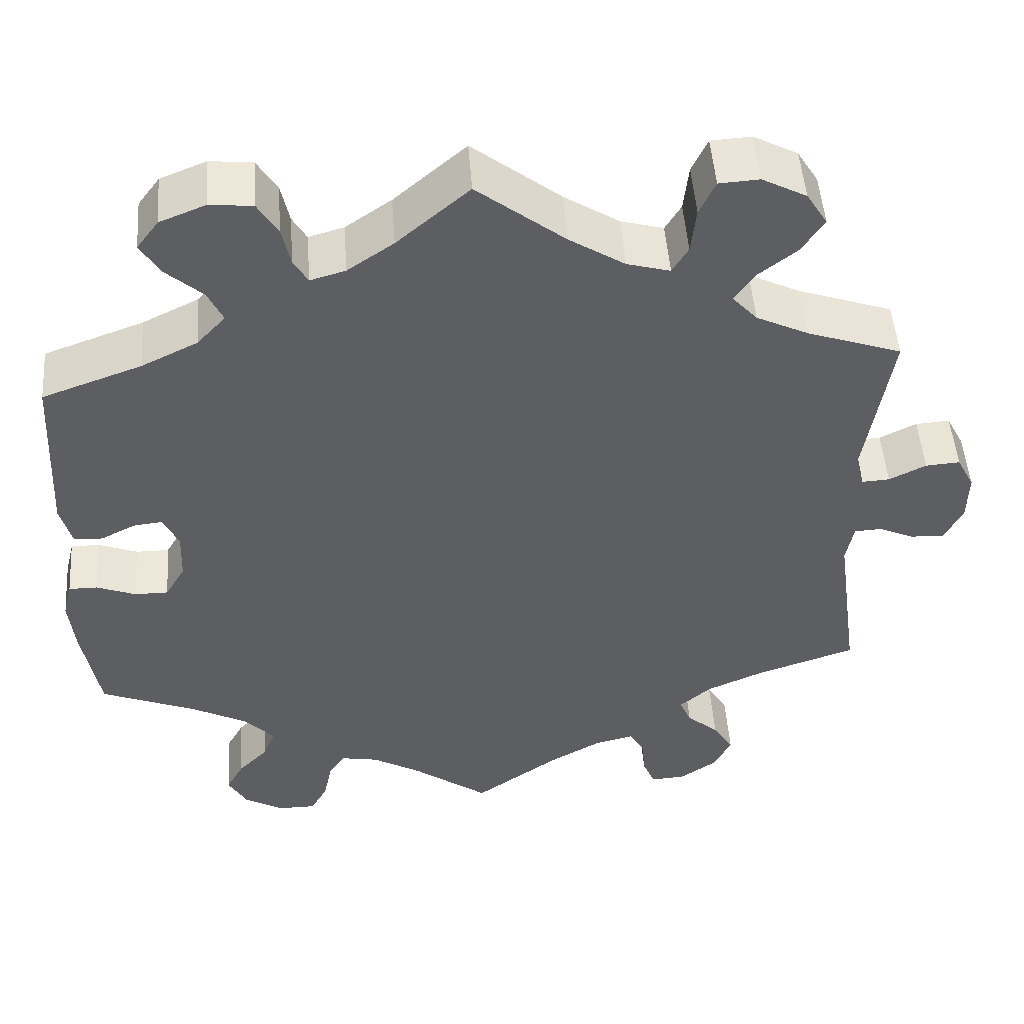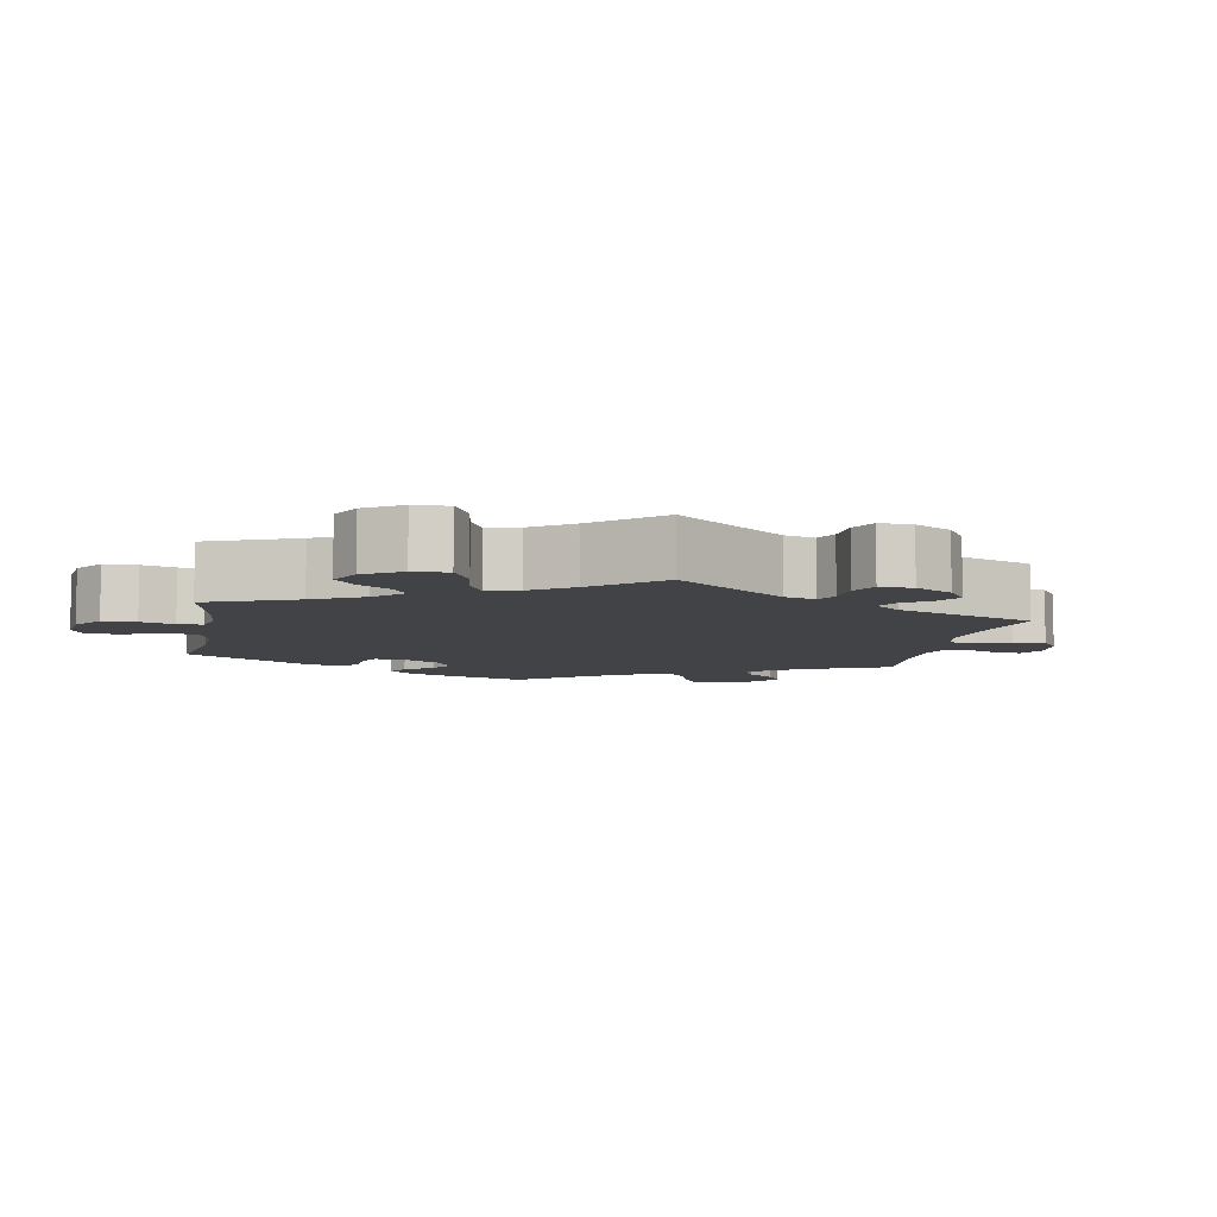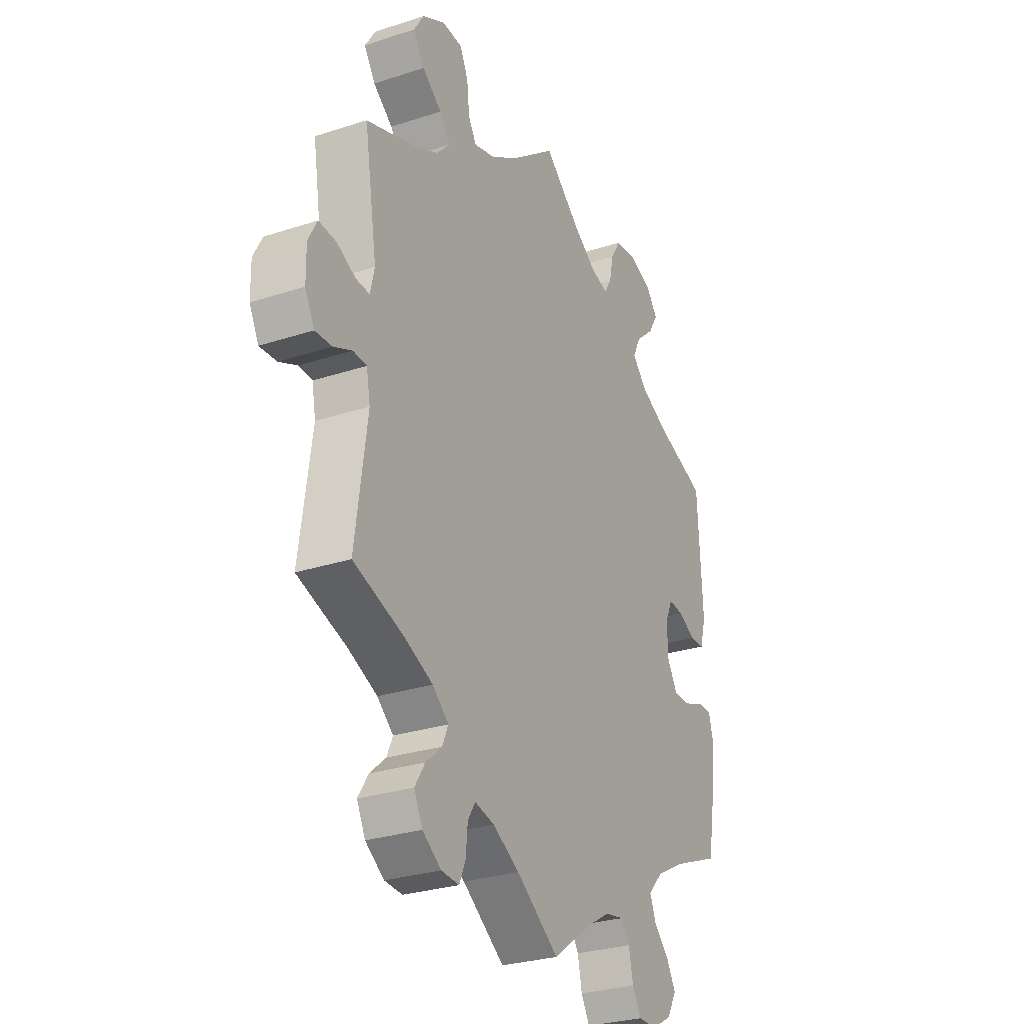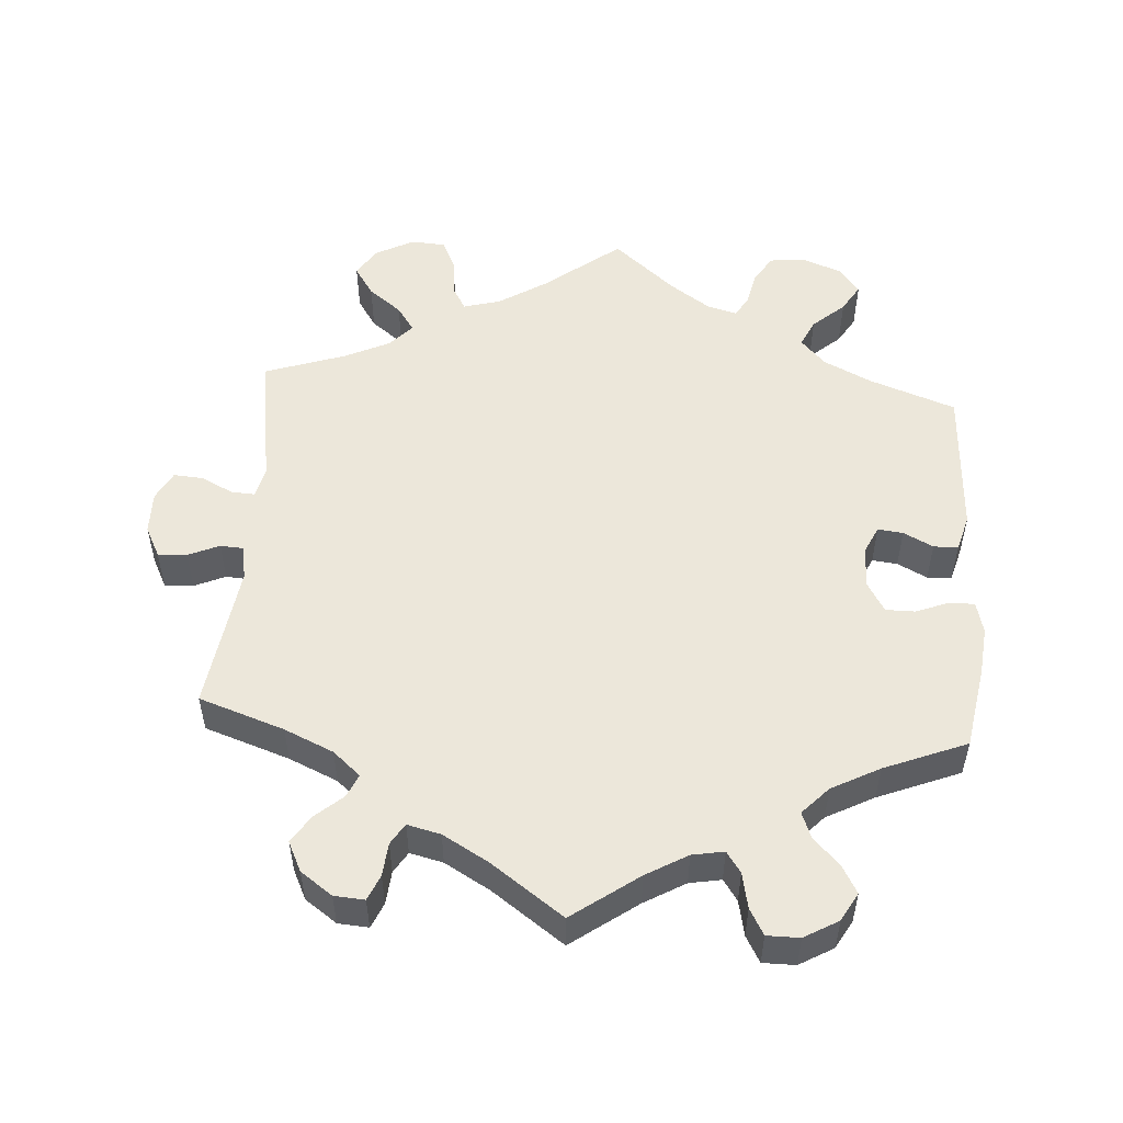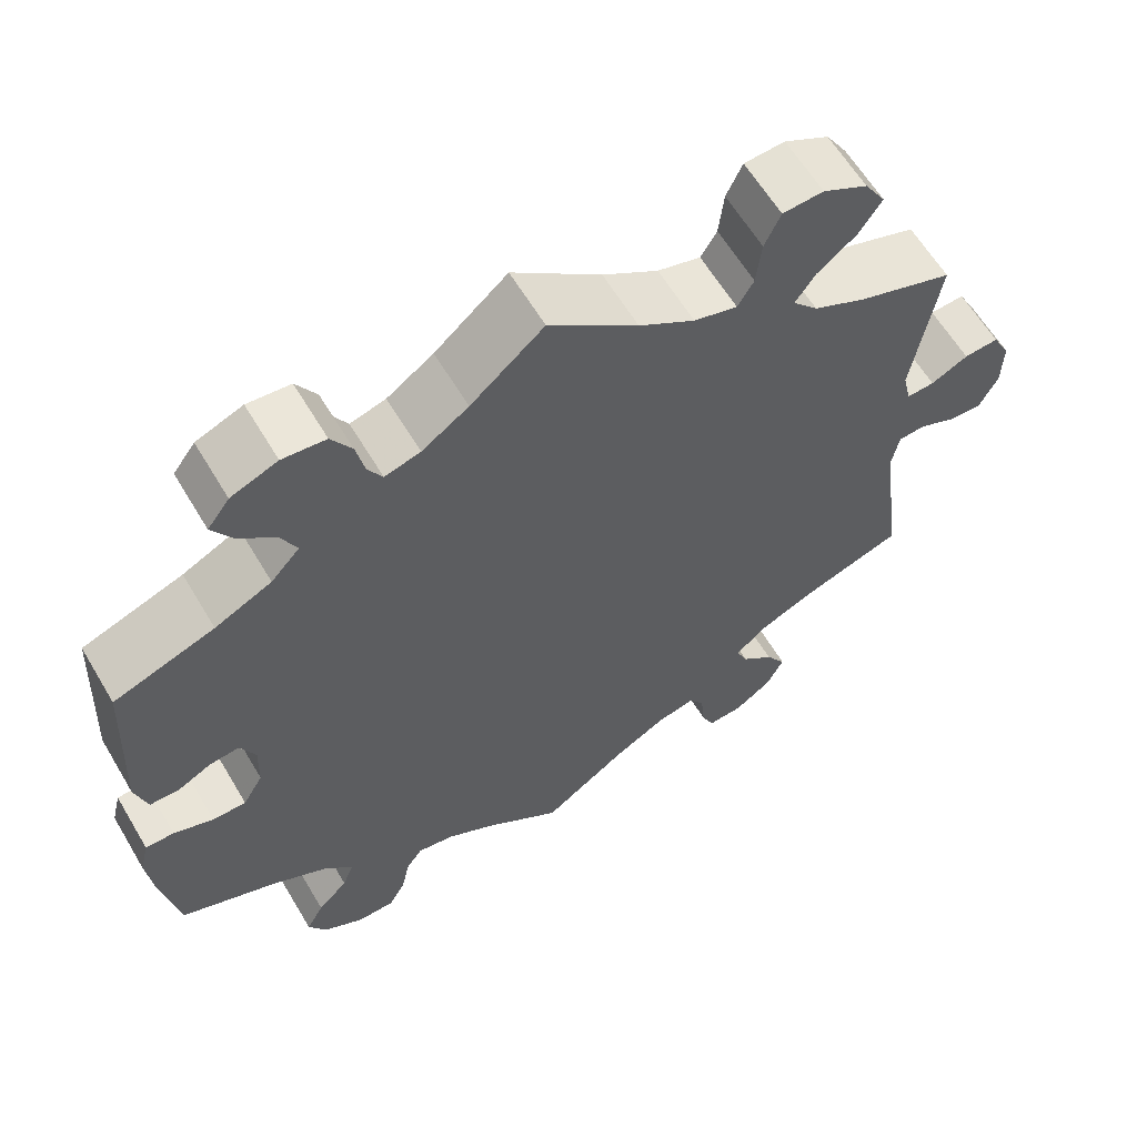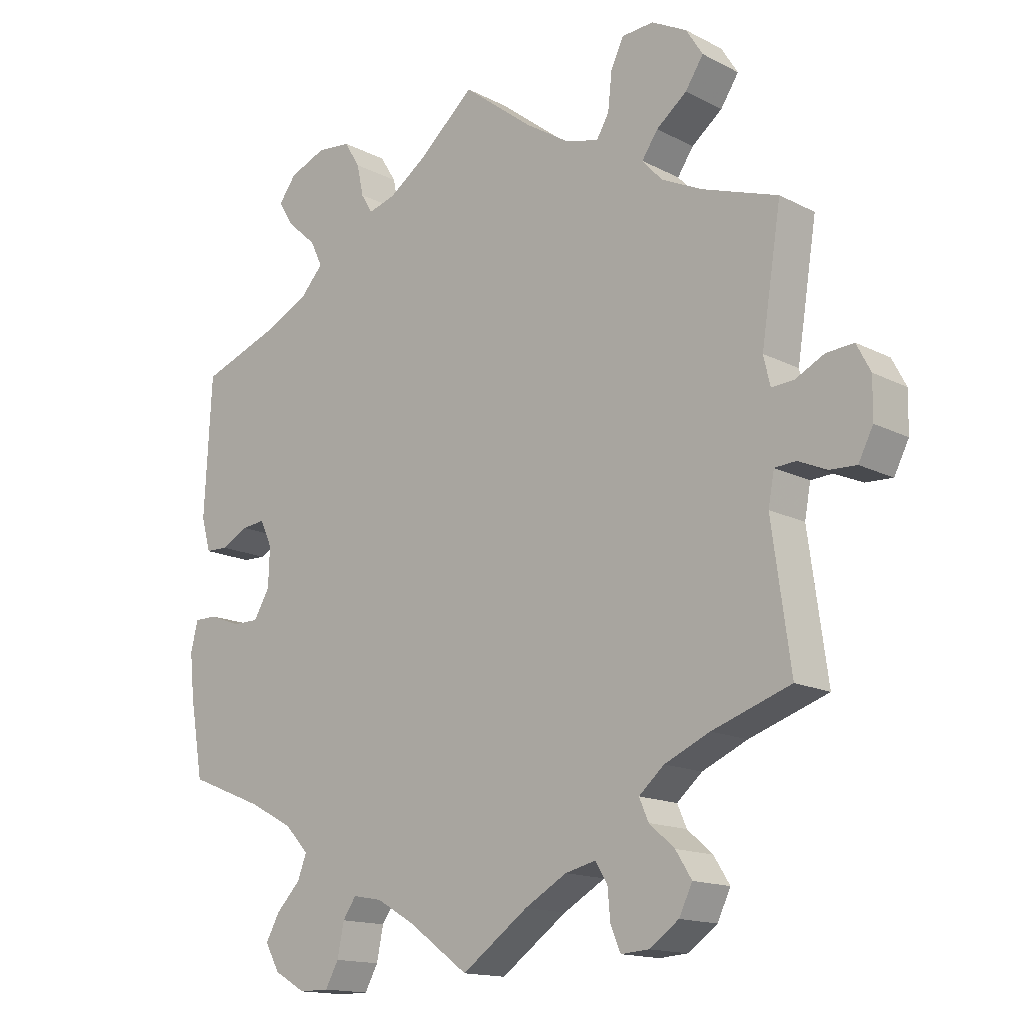
<metadata>
{"format":"obj","ext":"obj","renderer":"f3d","projection":"perspective","resolution":1024,"background":"white","views":[{"elev":49.6,"azim":-4.2,"up":"+Z"},{"elev":-7.0,"azim":49.6,"up":"+Y"},{"elev":-28.4,"azim":116.3,"up":"+Z"},{"elev":52.3,"azim":-176.0,"up":"+Y"},{"elev":61.6,"azim":-30.7,"up":"+Z"},{"elev":-15.1,"azim":42.5,"up":"+Z"}]}
</metadata>
<code>
v -0.382 0.07 0.332
v -0.315 0.07 0.365
v -0.281 0.07 0.402
v -0.299 0.07 0.44
v -0.343 0.07 0.479
v -0.366 0.07 0.517
v -0.34 0.07 0.552
v -0.285 0.07 0.574
v -0.234 0.07 0.569
v -0.21 0.07 0.53
v -0.2 0.07 0.483
v -0.183 0.07 0.454
v -0.141 0.07 0.466
v -0.086 0.07 0.504
v 0 0.07 0.578
v 0.105 0.07 0.496
v 0.171 0.07 0.454
v 0.222 0.07 0.44
v 0.241 0.07 0.472
v 0.247 0.07 0.527
v 0.266 0.07 0.568
v 0.314 0.07 0.571
v 0.367 0.07 0.543
v 0.392 0.07 0.503
v 0.365 0.07 0.462
v 0.319 0.07 0.426
v 0.295 0.07 0.391
v 0.325 0.07 0.358
v 0.387 0.07 0.328
v 0.5 0.07 0.289
v 0.47 0.07 0.101
v 0.48 0.07 0.058
v 0.513 0.07 0.06
v 0.557 0.07 0.082
v 0.598 0.07 0.085
v 0.619 0.07 0.045
v 0.618 0.07 -0.014
v 0.596 0.07 -0.057
v 0.556 0.07 -0.055
v 0.513 0.07 -0.036
v 0.481 0.07 -0.038
v 0.472 0.07 -0.086
v 0.5 0.07 -0.289
v 0.382 0.07 -0.329
v 0.314 0.07 -0.359
v 0.276 0.07 -0.392
v 0.29 0.07 -0.424
v 0.328 0.07 -0.457
v 0.352 0.07 -0.495
v 0.332 0.07 -0.536
v 0.288 0.07 -0.567
v 0.246 0.07 -0.57
v 0.231 0.07 -0.535
v 0.227 0.07 -0.489
v 0.209 0.07 -0.46
v 0.163 0.07 -0.471
v 0.1 0.07 -0.507
v 0 0.07 -0.578
v -0.091 0.07 -0.512
v -0.148 0.07 -0.479
v -0.192 0.07 -0.471
v -0.212 0.07 -0.5
v -0.222 0.07 -0.549
v -0.242 0.07 -0.585
v -0.287 0.07 -0.585
v -0.334 0.07 -0.558
v -0.356 0.07 -0.519
v -0.335 0.07 -0.481
v -0.299 0.07 -0.444
v -0.285 0.07 -0.408
v -0.321 0.07 -0.37
v -0.387 0.07 -0.335
v -0.501 0.07 -0.289
v -0.521 0.07 -0.175
v -0.528 0.07 -0.108
v -0.517 0.07 -0.064
v -0.483 0.07 -0.064
v -0.436 0.07 -0.082
v -0.396 0.07 -0.082
v -0.372 0.07 -0.041
v -0.37 0.07 0.017
v -0.388 0.07 0.056
v -0.423 0.07 0.052
v -0.464 0.07 0.031
v -0.498 0.07 0.032
v -0.512 0.07 0.082
v -0.501 0.07 0.289
v -0.382 0 0.332
v -0.315 0 0.365
v -0.281 0 0.402
v -0.299 0 0.44
v -0.343 0 0.479
v -0.366 0 0.517
v -0.34 0 0.552
v -0.285 0 0.574
v -0.234 0 0.569
v -0.21 0 0.53
v -0.2 0 0.483
v -0.183 0 0.454
v -0.141 0 0.466
v -0.086 0 0.504
v 0 0 0.578
v 0.105 0 0.496
v 0.171 0 0.454
v 0.222 0 0.44
v 0.241 0 0.472
v 0.247 0 0.527
v 0.266 0 0.568
v 0.314 0 0.571
v 0.367 0 0.543
v 0.392 0 0.503
v 0.365 0 0.462
v 0.319 0 0.426
v 0.295 0 0.391
v 0.325 0 0.358
v 0.387 0 0.328
v 0.5 0 0.289
v 0.47 0 0.101
v 0.48 0 0.058
v 0.513 0 0.06
v 0.557 0 0.082
v 0.598 0 0.085
v 0.619 0 0.045
v 0.618 0 -0.014
v 0.596 0 -0.057
v 0.556 0 -0.055
v 0.513 0 -0.036
v 0.481 0 -0.038
v 0.472 0 -0.086
v 0.5 0 -0.289
v 0.382 0 -0.329
v 0.314 0 -0.359
v 0.276 0 -0.392
v 0.29 0 -0.424
v 0.328 0 -0.457
v 0.352 0 -0.495
v 0.332 0 -0.536
v 0.288 0 -0.567
v 0.246 0 -0.57
v 0.231 0 -0.535
v 0.227 0 -0.489
v 0.209 0 -0.46
v 0.163 0 -0.471
v 0.1 0 -0.507
v 0 0 -0.578
v -0.091 0 -0.512
v -0.148 0 -0.479
v -0.192 0 -0.471
v -0.212 0 -0.5
v -0.222 0 -0.549
v -0.242 0 -0.585
v -0.287 0 -0.585
v -0.334 0 -0.558
v -0.356 0 -0.519
v -0.335 0 -0.481
v -0.299 0 -0.444
v -0.285 0 -0.408
v -0.321 0 -0.37
v -0.387 0 -0.335
v -0.501 0 -0.289
v -0.521 0 -0.175
v -0.528 0 -0.108
v -0.517 0 -0.064
v -0.483 0 -0.064
v -0.436 0 -0.082
v -0.396 0 -0.082
v -0.372 0 -0.041
v -0.37 0 0.017
v -0.388 0 0.056
v -0.423 0 0.052
v -0.464 0 0.031
v -0.498 0 0.032
v -0.512 0 0.082
v -0.501 0 0.289
f 86 87 1
f 83 84 85 86
f 82 83 86 1
f 81 82 1 2
f 80 81 2 3
f 75 76 77 78
f 75 78 79
f 72 73 74 75
f 71 72 75 79
f 70 71 79 80
f 66 67 68 69
f 66 69 70
f 65 66 70
f 62 63 64 65
f 61 62 65 70
f 60 61 70 80
f 57 58 59
f 56 57 59 60
f 55 56 60 80
f 51 52 53 54
f 51 54 55
f 50 51 55
f 47 48 49 50
f 46 47 50 55
f 42 43 44
f 41 42 44 45
f 37 38 39 40
f 37 40 41
f 36 37 41
f 33 34 35 36
f 32 33 36 41
f 31 32 41 45
f 29 30 31 45
f 23 24 25 26
f 23 26 27
f 22 23 27
f 19 20 21 22
f 18 19 22 27
f 17 18 27 28
f 14 15 16
f 13 14 16 17
f 12 13 17 28
f 8 9 10 11
f 8 11 12
f 7 8 12
f 4 5 6 7
f 3 4 7 12
f 46 55 80 3
f 28 29 45 46
f 3 12 28 46
f 88 174 173
f 173 172 171 170
f 88 173 170 169
f 89 88 169 168
f 90 89 168 167
f 165 164 163 162
f 166 165 162
f 162 161 160 159
f 166 162 159 158
f 167 166 158 157
f 156 155 154 153
f 157 156 153
f 157 153 152
f 152 151 150 149
f 157 152 149 148
f 167 157 148 147
f 146 145 144
f 147 146 144 143
f 167 147 143 142
f 141 140 139 138
f 142 141 138
f 142 138 137
f 137 136 135 134
f 142 137 134 133
f 131 130 129
f 132 131 129 128
f 127 126 125 124
f 128 127 124
f 128 124 123
f 123 122 121 120
f 128 123 120 119
f 132 128 119 118
f 132 118 117 116
f 113 112 111 110
f 114 113 110
f 114 110 109
f 109 108 107 106
f 114 109 106 105
f 115 114 105 104
f 103 102 101
f 104 103 101 100
f 115 104 100 99
f 98 97 96 95
f 99 98 95
f 99 95 94
f 94 93 92 91
f 99 94 91 90
f 90 167 142 133
f 133 132 116 115
f 133 115 99 90
f 1 88 89 2
f 2 89 90 3
f 3 90 91 4
f 4 91 92 5
f 5 92 93 6
f 6 93 94 7
f 7 94 95 8
f 8 95 96 9
f 9 96 97 10
f 10 97 98 11
f 11 98 99 12
f 12 99 100 13
f 13 100 101 14
f 14 101 102 15
f 15 102 103 16
f 16 103 104 17
f 17 104 105 18
f 18 105 106 19
f 19 106 107 20
f 20 107 108 21
f 21 108 109 22
f 22 109 110 23
f 23 110 111 24
f 24 111 112 25
f 25 112 113 26
f 26 113 114 27
f 27 114 115 28
f 28 115 116 29
f 29 116 117 30
f 30 117 118 31
f 31 118 119 32
f 32 119 120 33
f 33 120 121 34
f 34 121 122 35
f 35 122 123 36
f 36 123 124 37
f 37 124 125 38
f 38 125 126 39
f 39 126 127 40
f 40 127 128 41
f 41 128 129 42
f 42 129 130 43
f 43 130 131 44
f 44 131 132 45
f 45 132 133 46
f 46 133 134 47
f 47 134 135 48
f 48 135 136 49
f 49 136 137 50
f 50 137 138 51
f 51 138 139 52
f 52 139 140 53
f 53 140 141 54
f 54 141 142 55
f 55 142 143 56
f 56 143 144 57
f 57 144 145 58
f 58 145 146 59
f 59 146 147 60
f 60 147 148 61
f 61 148 149 62
f 62 149 150 63
f 63 150 151 64
f 64 151 152 65
f 65 152 153 66
f 66 153 154 67
f 67 154 155 68
f 68 155 156 69
f 69 156 157 70
f 70 157 158 71
f 71 158 159 72
f 72 159 160 73
f 73 160 161 74
f 74 161 162 75
f 75 162 163 76
f 76 163 164 77
f 77 164 165 78
f 78 165 166 79
f 79 166 167 80
f 80 167 168 81
f 81 168 169 82
f 82 169 170 83
f 83 170 171 84
f 84 171 172 85
f 85 172 173 86
f 86 173 174 87
f 87 174 88 1

</code>
